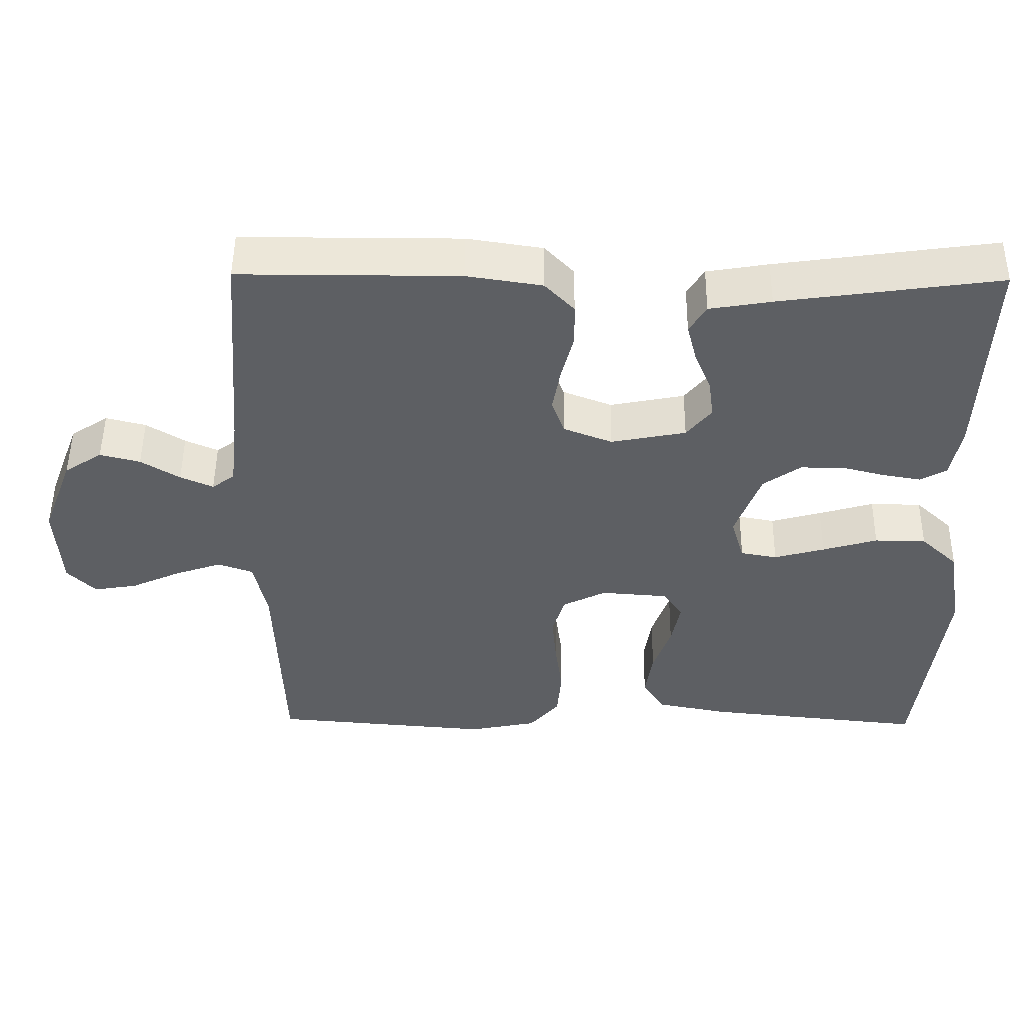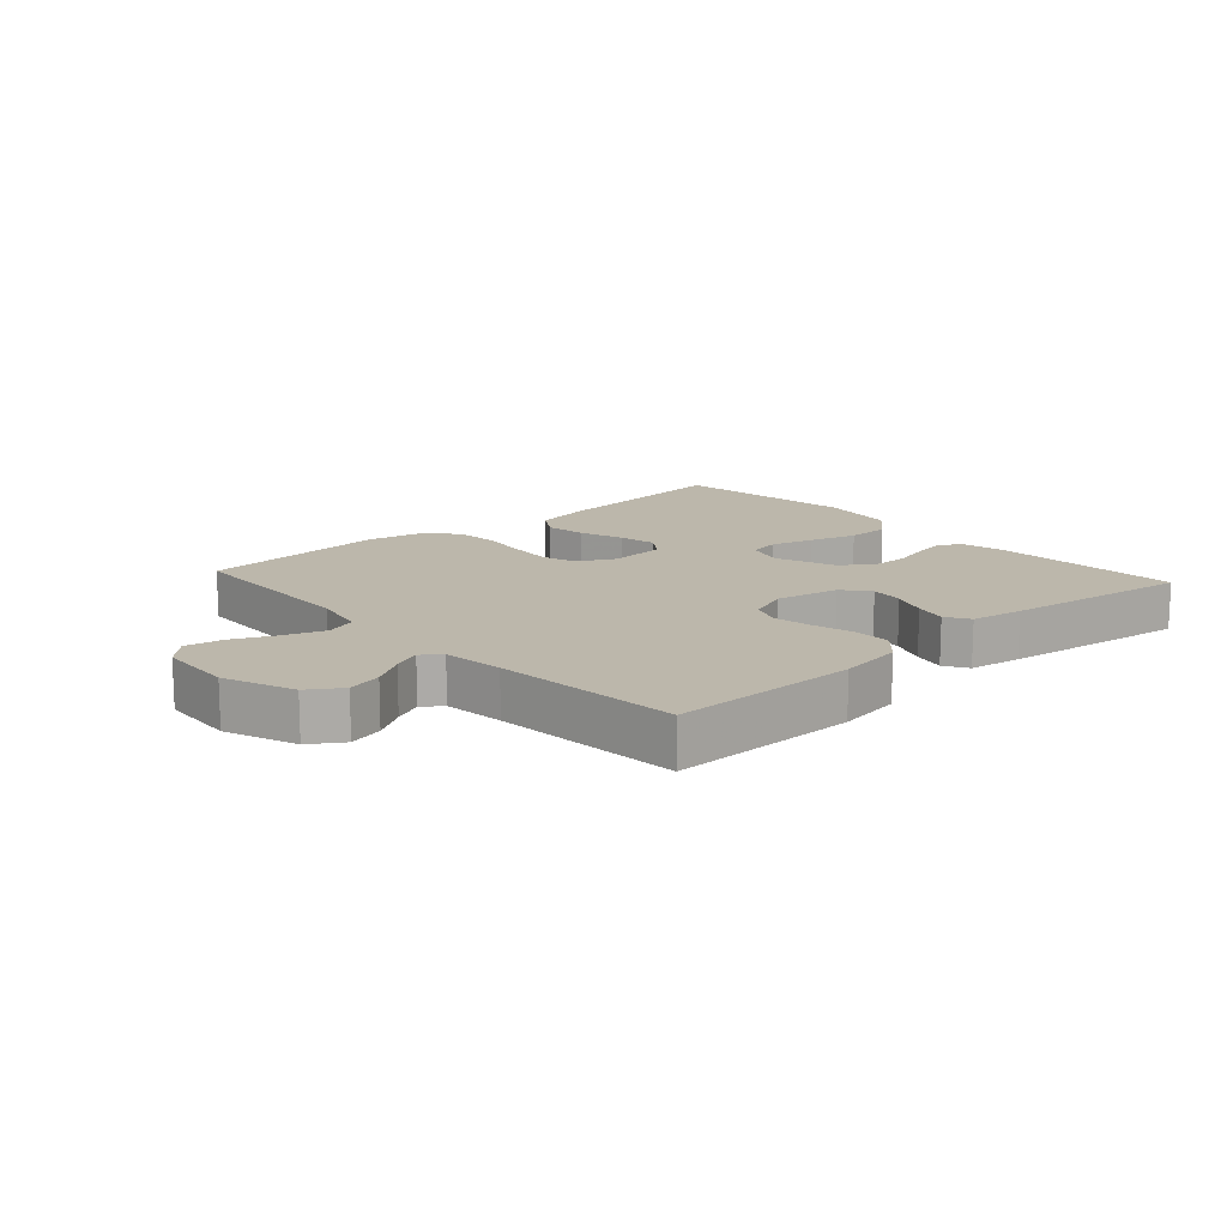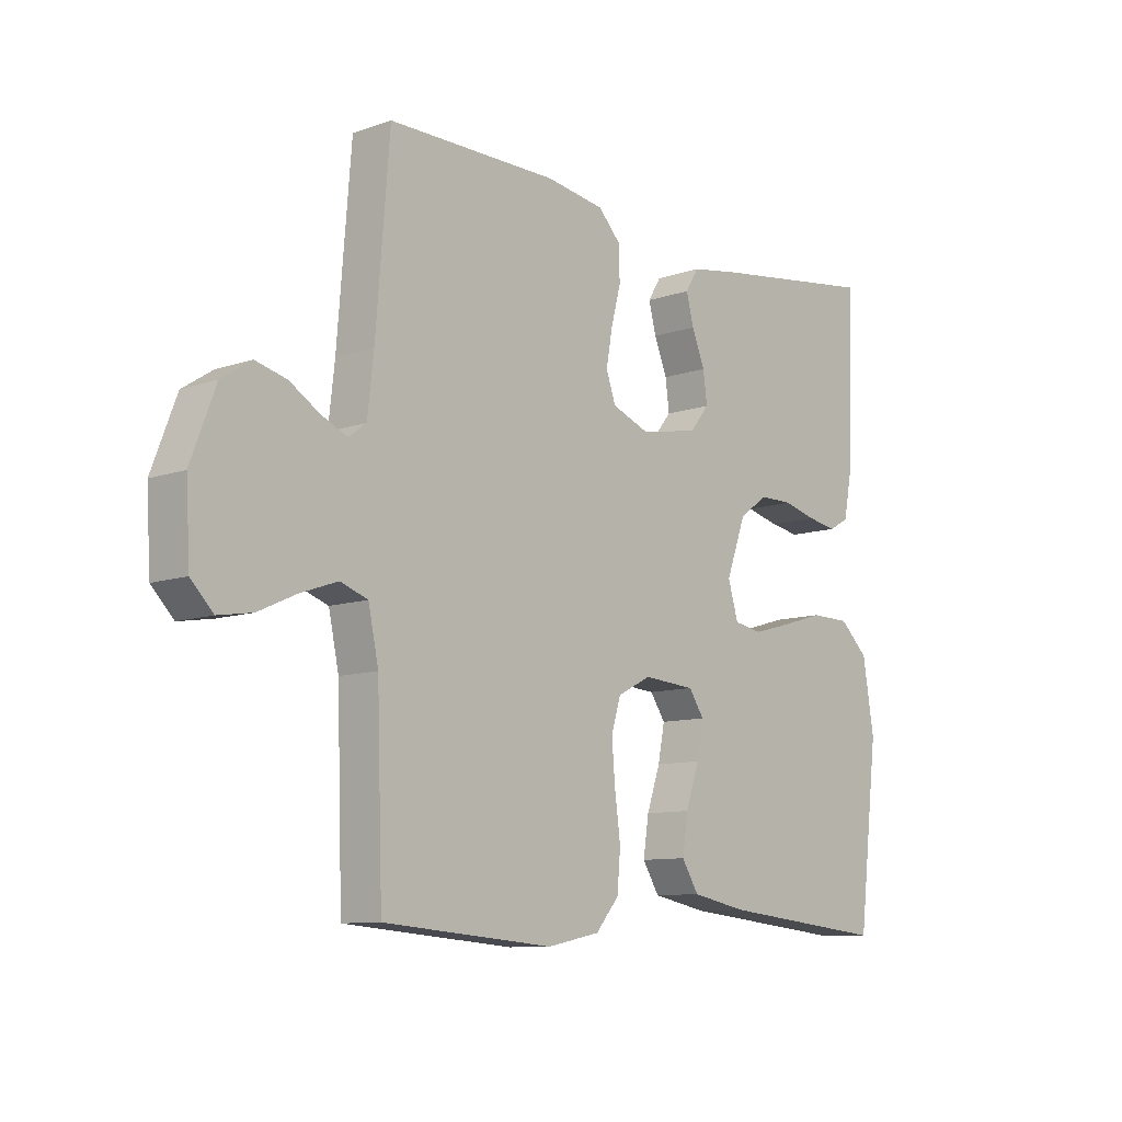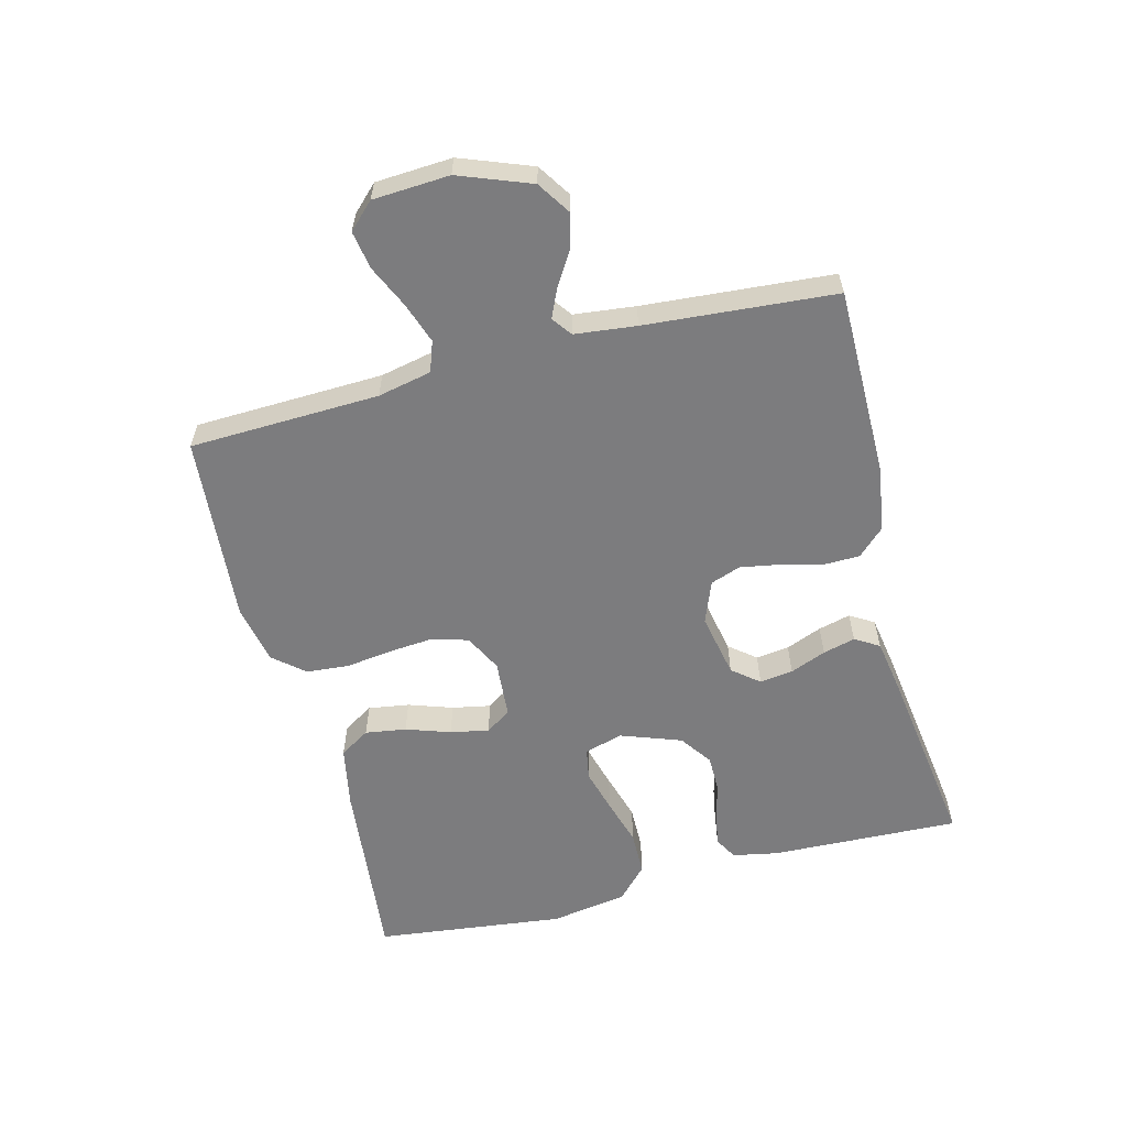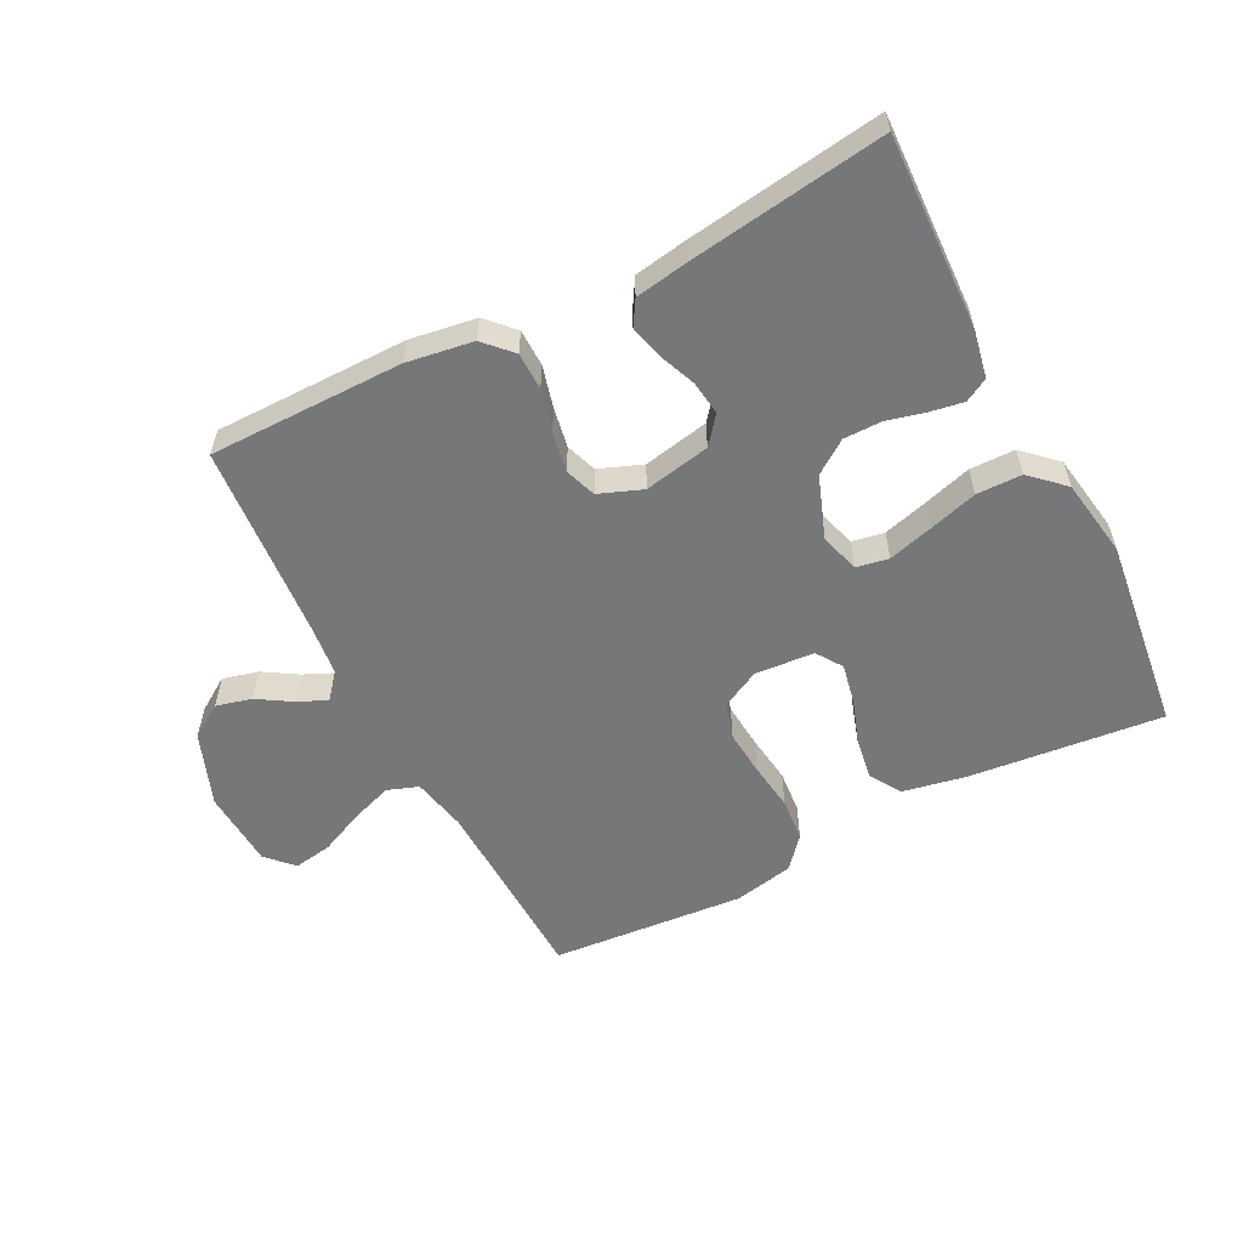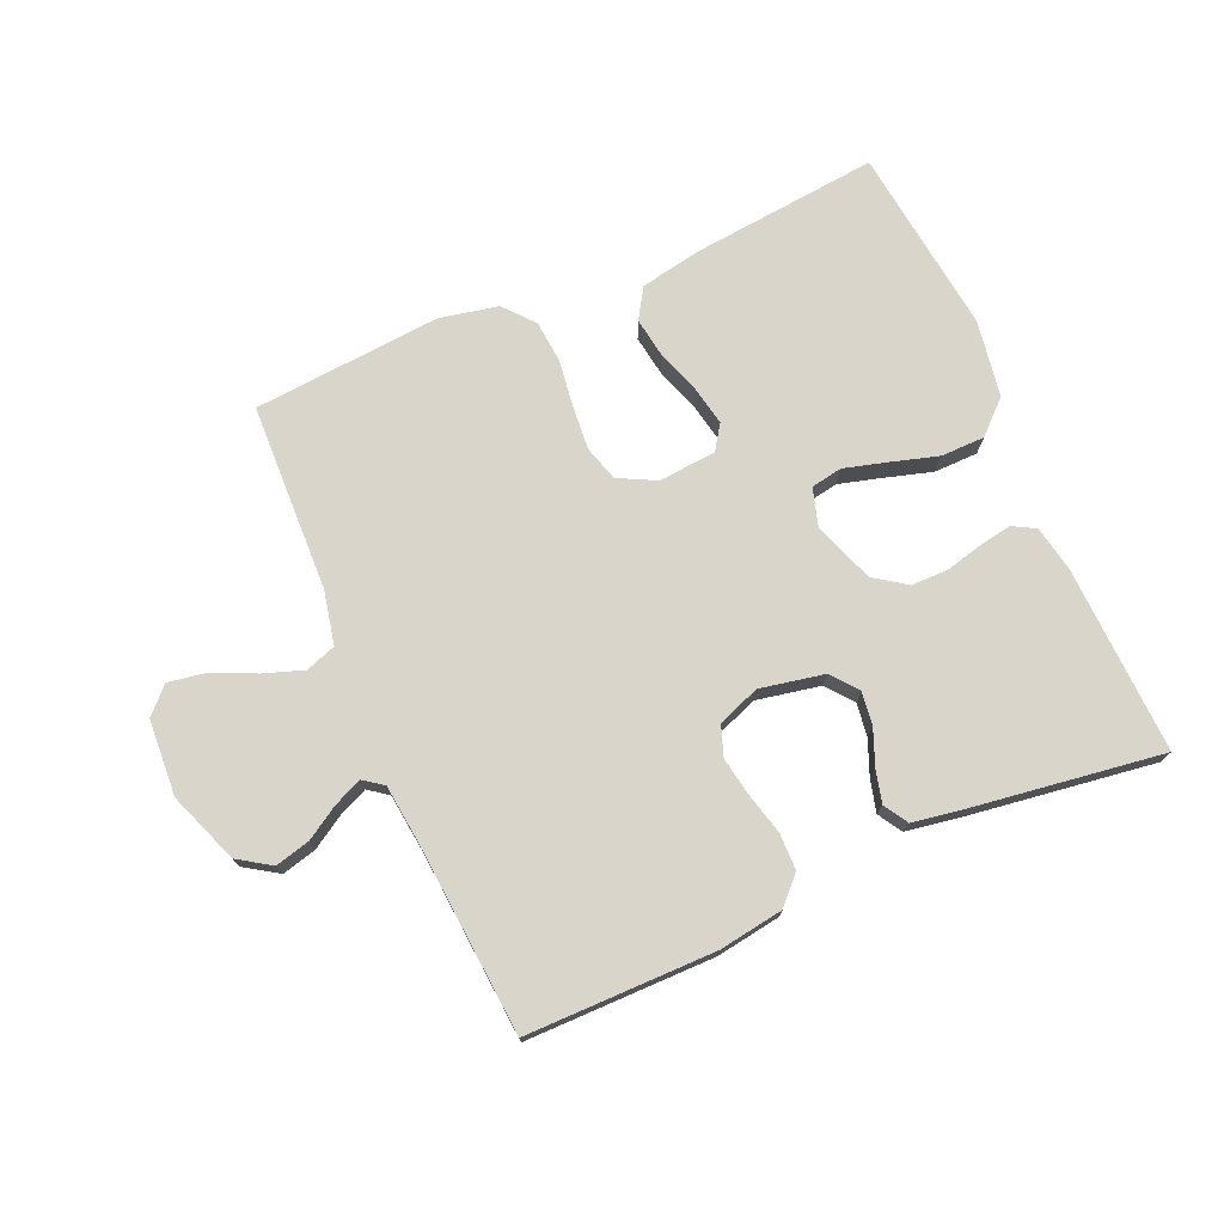
<metadata>
{"format":"obj","ext":"obj","renderer":"f3d","projection":"perspective","resolution":1024,"background":"white","views":[{"elev":50.0,"azim":0.6,"up":"+Z"},{"elev":14.3,"azim":-42.0,"up":"+Y"},{"elev":-9.9,"azim":-48.3,"up":"+Z"},{"elev":-58.9,"azim":-75.5,"up":"+Y"},{"elev":-57.0,"azim":27.2,"up":"+Y"},{"elev":74.2,"azim":-23.5,"up":"+Y"}]}
</metadata>
<code>
v 0.5 0.07 -0.5
v 0.2 0.07 -0.469
v 0.103 0.07 -0.45
v 0.073 0.07 -0.402
v 0.083 0.07 -0.337
v 0.107 0.07 -0.267
v 0.119 0.07 -0.206
v 0.092 0.07 -0.166
v 0 0.07 -0.159
v -0.059 0.07 -0.189
v -0.076 0.07 -0.245
v -0.07 0.07 -0.316
v -0.06 0.07 -0.391
v -0.066 0.07 -0.458
v -0.107 0.07 -0.506
v -0.2 0.07 -0.525
v -0.5 0.07 -0.5
v -0.51 0.07 -0.2
v -0.528 0.07 -0.115
v -0.576 0.07 -0.098
v -0.64 0.07 -0.12
v -0.708 0.07 -0.151
v -0.768 0.07 -0.161
v -0.807 0.07 -0.121
v -0.814 0.07 0
v -0.771 0.07 0.113
v -0.719 0.07 0.147
v -0.664 0.07 0.133
v -0.611 0.07 0.1
v -0.566 0.07 0.08
v -0.535 0.07 0.103
v -0.524 0.07 0.2
v -0.5 0.07 0.5
v -0.2 0.07 0.5
v -0.097 0.07 0.484
v -0.057 0.07 0.442
v -0.056 0.07 0.384
v -0.073 0.07 0.319
v -0.084 0.07 0.257
v -0.067 0.07 0.209
v 0 0.07 0.183
v 0.102 0.07 0.203
v 0.136 0.07 0.245
v 0.129 0.07 0.298
v 0.106 0.07 0.355
v 0.093 0.07 0.406
v 0.116 0.07 0.444
v 0.2 0.07 0.458
v 0.5 0.07 0.5
v 0.489 0.07 0.2
v 0.475 0.07 0.128
v 0.439 0.07 0.108
v 0.387 0.07 0.117
v 0.328 0.07 0.132
v 0.269 0.07 0.132
v 0.218 0.07 0.096
v 0.183 0.07 0
v 0.201 0.07 -0.061
v 0.251 0.07 -0.07
v 0.32 0.07 -0.051
v 0.395 0.07 -0.029
v 0.465 0.07 -0.03
v 0.516 0.07 -0.078
v 0.536 0.07 -0.2
v 0.5 0 -0.5
v 0.2 0 -0.469
v 0.103 0 -0.45
v 0.073 0 -0.402
v 0.083 0 -0.337
v 0.107 0 -0.267
v 0.119 0 -0.206
v 0.092 0 -0.166
v 0 0 -0.159
v -0.059 0 -0.189
v -0.076 0 -0.245
v -0.07 0 -0.316
v -0.06 0 -0.391
v -0.066 0 -0.458
v -0.107 0 -0.506
v -0.2 0 -0.525
v -0.5 0 -0.5
v -0.51 0 -0.2
v -0.528 0 -0.115
v -0.576 0 -0.098
v -0.64 0 -0.12
v -0.708 0 -0.151
v -0.768 0 -0.161
v -0.807 0 -0.121
v -0.814 0 0
v -0.771 0 0.113
v -0.719 0 0.147
v -0.664 0 0.133
v -0.611 0 0.1
v -0.566 0 0.08
v -0.535 0 0.103
v -0.524 0 0.2
v -0.5 0 0.5
v -0.2 0 0.5
v -0.097 0 0.484
v -0.057 0 0.442
v -0.056 0 0.384
v -0.073 0 0.319
v -0.084 0 0.257
v -0.067 0 0.209
v 0 0 0.183
v 0.102 0 0.203
v 0.136 0 0.245
v 0.129 0 0.298
v 0.106 0 0.355
v 0.093 0 0.406
v 0.116 0 0.444
v 0.2 0 0.458
v 0.5 0 0.5
v 0.489 0 0.2
v 0.475 0 0.128
v 0.439 0 0.108
v 0.387 0 0.117
v 0.328 0 0.132
v 0.269 0 0.132
v 0.218 0 0.096
v 0.183 0 0
v 0.201 0 -0.061
v 0.251 0 -0.07
v 0.32 0 -0.051
v 0.395 0 -0.029
v 0.465 0 -0.03
v 0.516 0 -0.078
v 0.536 0 -0.2
f 4 5 6
f 3 4 6
f 2 3 6
f 1 2 6
f 64 1 6
f 63 64 6
f 62 63 6
f 61 62 6
f 60 61 6
f 59 60 6 7
f 58 59 7 8
f 57 58 8 9
f 56 57 9 10
f 52 53 54
f 51 52 54
f 50 51 54
f 49 50 54
f 48 49 54
f 47 48 54
f 46 47 54
f 45 46 54
f 44 45 54
f 43 44 54 55
f 42 43 55 56
f 36 37 38
f 35 36 38
f 34 35 38
f 33 34 38
f 32 33 38
f 31 32 38 39
f 30 31 39 40
f 27 28 29
f 26 27 29
f 25 26 29
f 24 25 29
f 23 24 29
f 22 23 29
f 21 22 29
f 20 21 29 30
f 30 40 41
f 20 30 41
f 19 20 41
f 16 17 18
f 15 16 18
f 14 15 18
f 13 14 18
f 12 13 18
f 11 12 18 19
f 42 56 10
f 41 42 10
f 19 41 10
f 10 11 19
f 70 69 68
f 70 68 67
f 70 67 66
f 70 66 65
f 70 65 128
f 70 128 127
f 70 127 126
f 70 126 125
f 70 125 124
f 71 70 124 123
f 72 71 123 122
f 73 72 122 121
f 74 73 121 120
f 118 117 116
f 118 116 115
f 118 115 114
f 118 114 113
f 118 113 112
f 118 112 111
f 118 111 110
f 118 110 109
f 118 109 108
f 119 118 108 107
f 120 119 107 106
f 102 101 100
f 102 100 99
f 102 99 98
f 102 98 97
f 102 97 96
f 103 102 96 95
f 104 103 95 94
f 93 92 91
f 93 91 90
f 93 90 89
f 93 89 88
f 93 88 87
f 93 87 86
f 93 86 85
f 94 93 85 84
f 105 104 94
f 105 94 84
f 105 84 83
f 82 81 80
f 82 80 79
f 82 79 78
f 82 78 77
f 82 77 76
f 83 82 76 75
f 74 120 106
f 74 106 105
f 74 105 83
f 83 75 74
f 1 65 66 2
f 2 66 67 3
f 3 67 68 4
f 4 68 69 5
f 5 69 70 6
f 6 70 71 7
f 7 71 72 8
f 8 72 73 9
f 9 73 74 10
f 10 74 75 11
f 11 75 76 12
f 12 76 77 13
f 13 77 78 14
f 14 78 79 15
f 15 79 80 16
f 16 80 81 17
f 17 81 82 18
f 18 82 83 19
f 19 83 84 20
f 20 84 85 21
f 21 85 86 22
f 22 86 87 23
f 23 87 88 24
f 24 88 89 25
f 25 89 90 26
f 26 90 91 27
f 27 91 92 28
f 28 92 93 29
f 29 93 94 30
f 30 94 95 31
f 31 95 96 32
f 32 96 97 33
f 33 97 98 34
f 34 98 99 35
f 35 99 100 36
f 36 100 101 37
f 37 101 102 38
f 38 102 103 39
f 39 103 104 40
f 40 104 105 41
f 41 105 106 42
f 42 106 107 43
f 43 107 108 44
f 44 108 109 45
f 45 109 110 46
f 46 110 111 47
f 47 111 112 48
f 48 112 113 49
f 49 113 114 50
f 50 114 115 51
f 51 115 116 52
f 52 116 117 53
f 53 117 118 54
f 54 118 119 55
f 55 119 120 56
f 56 120 121 57
f 57 121 122 58
f 58 122 123 59
f 59 123 124 60
f 60 124 125 61
f 61 125 126 62
f 62 126 127 63
f 63 127 128 64
f 64 128 65 1

</code>
